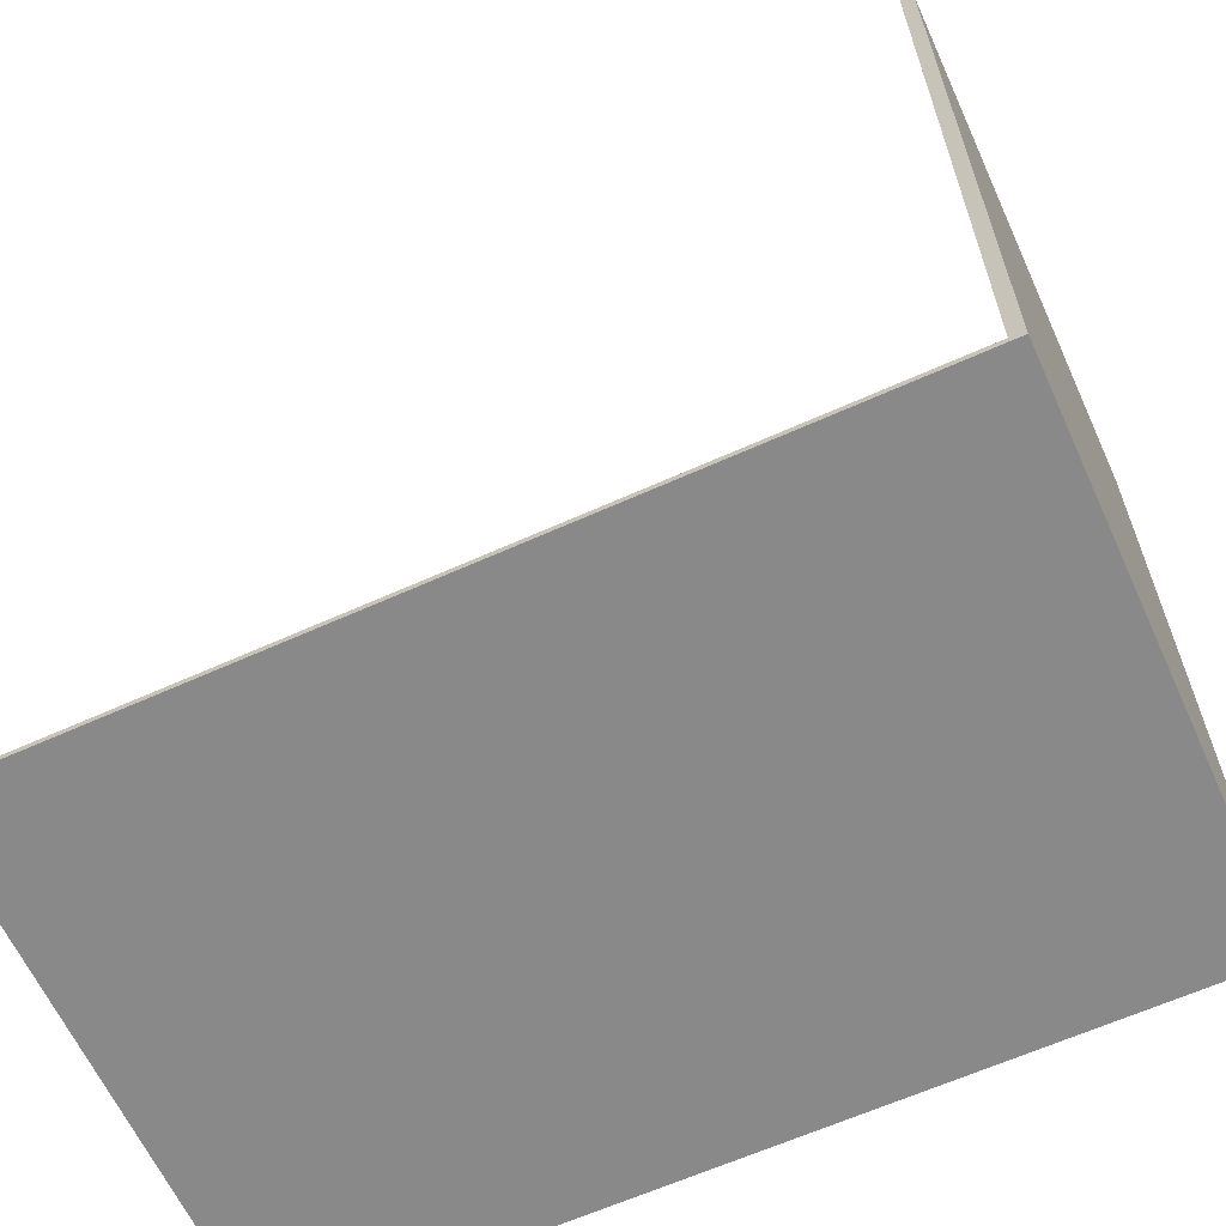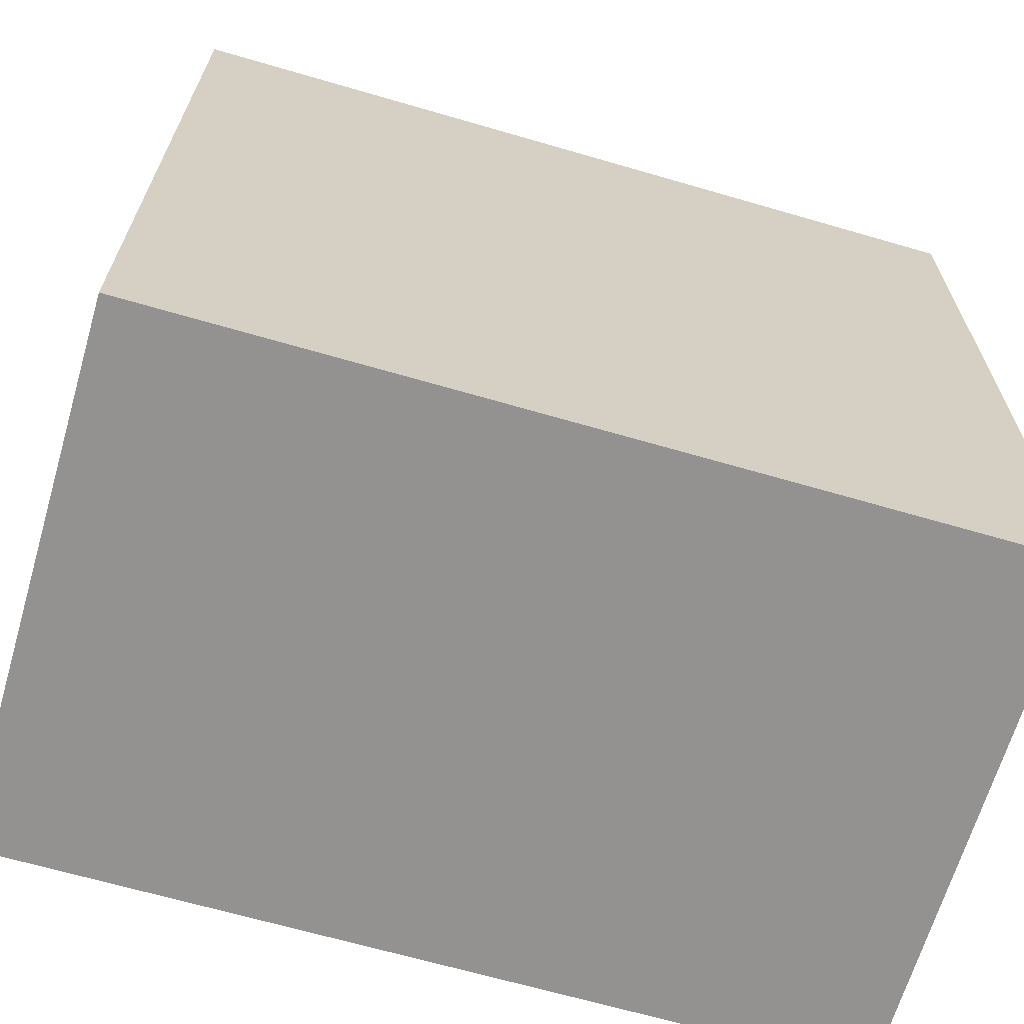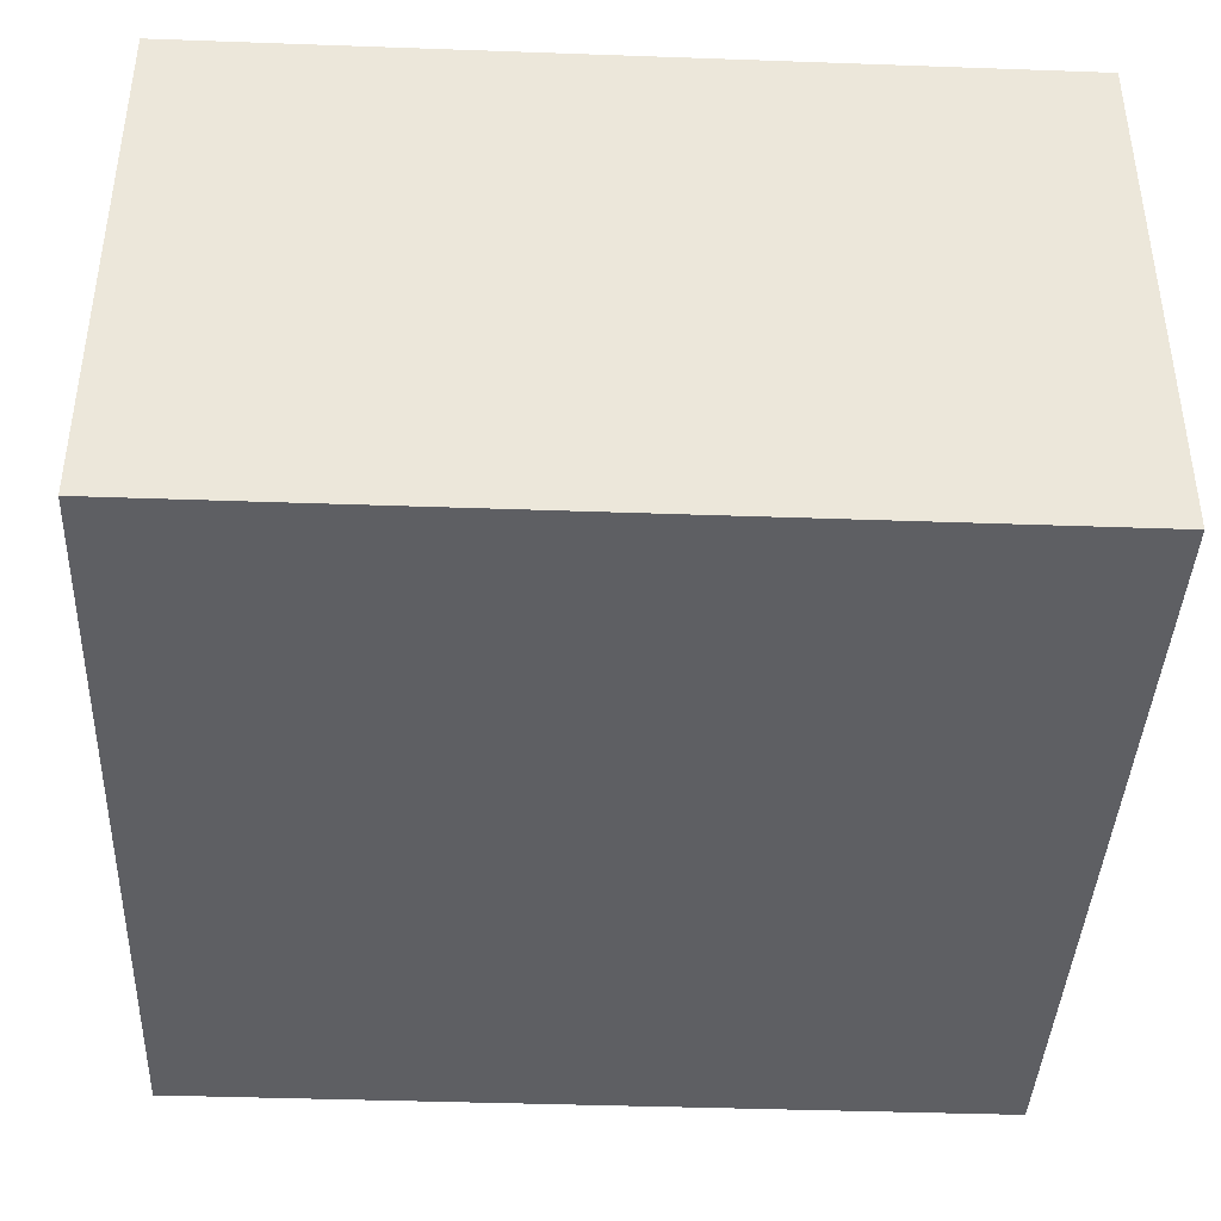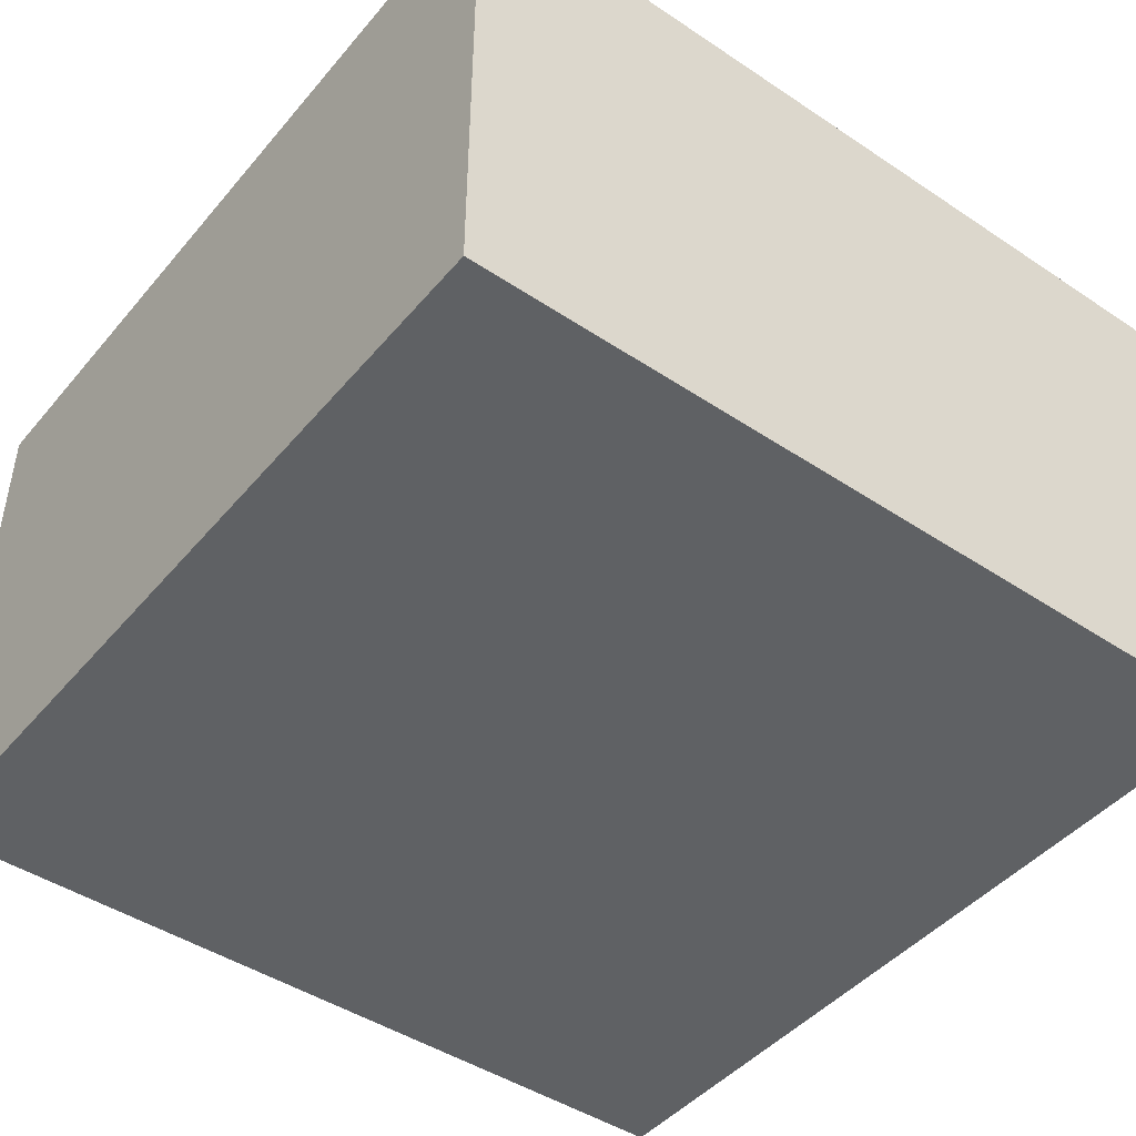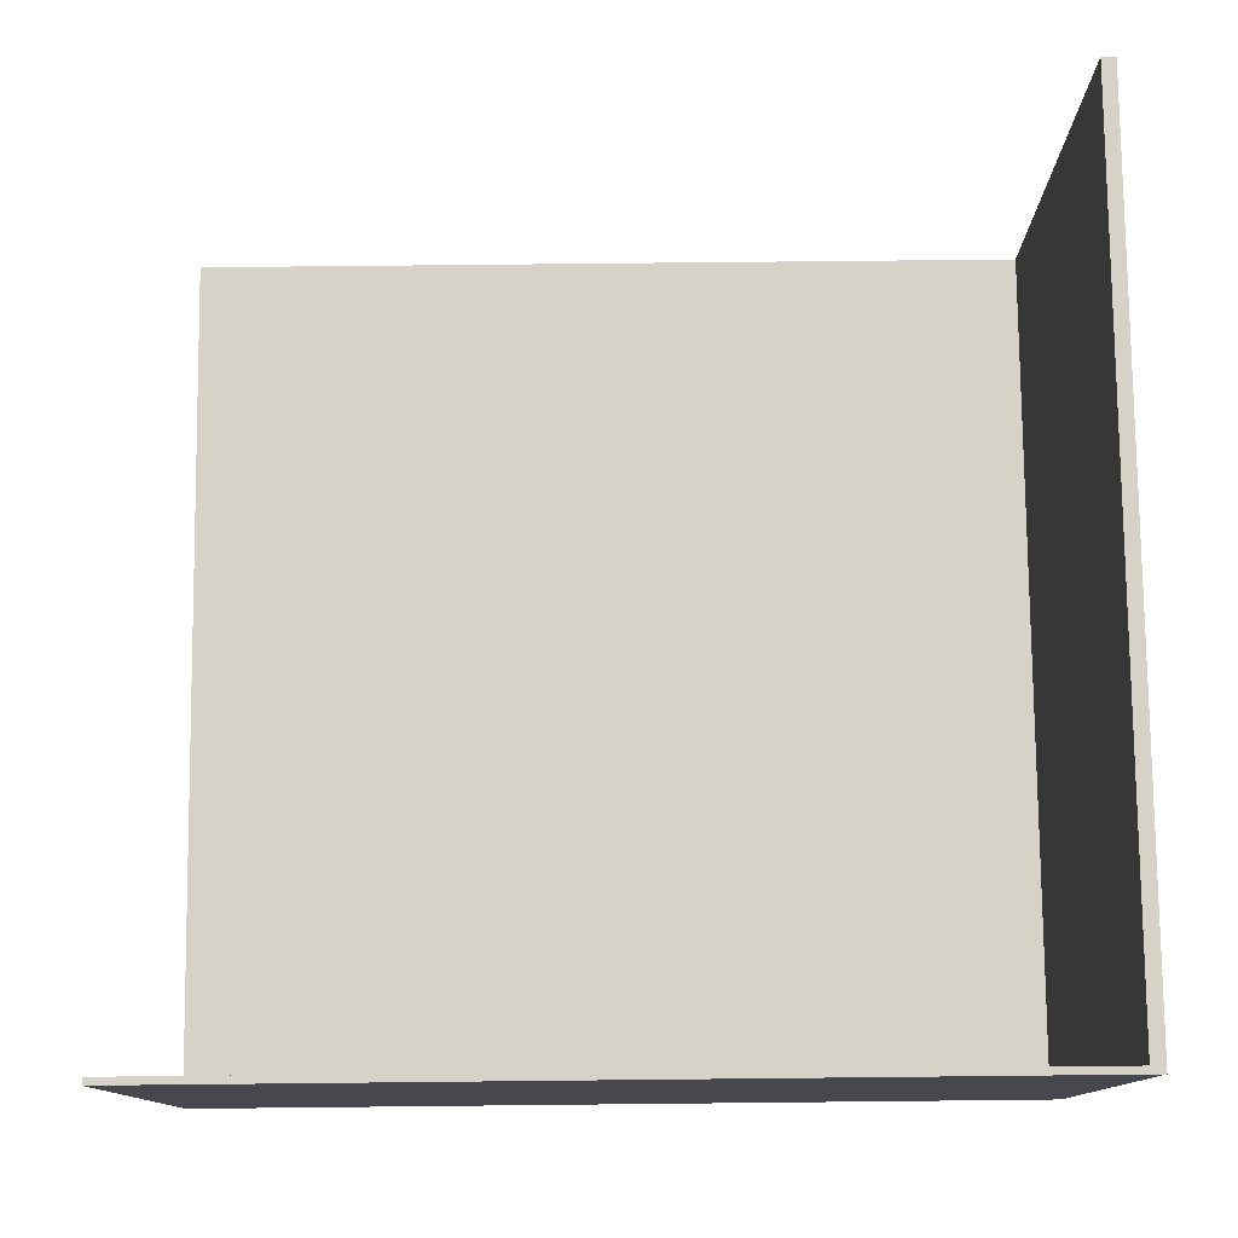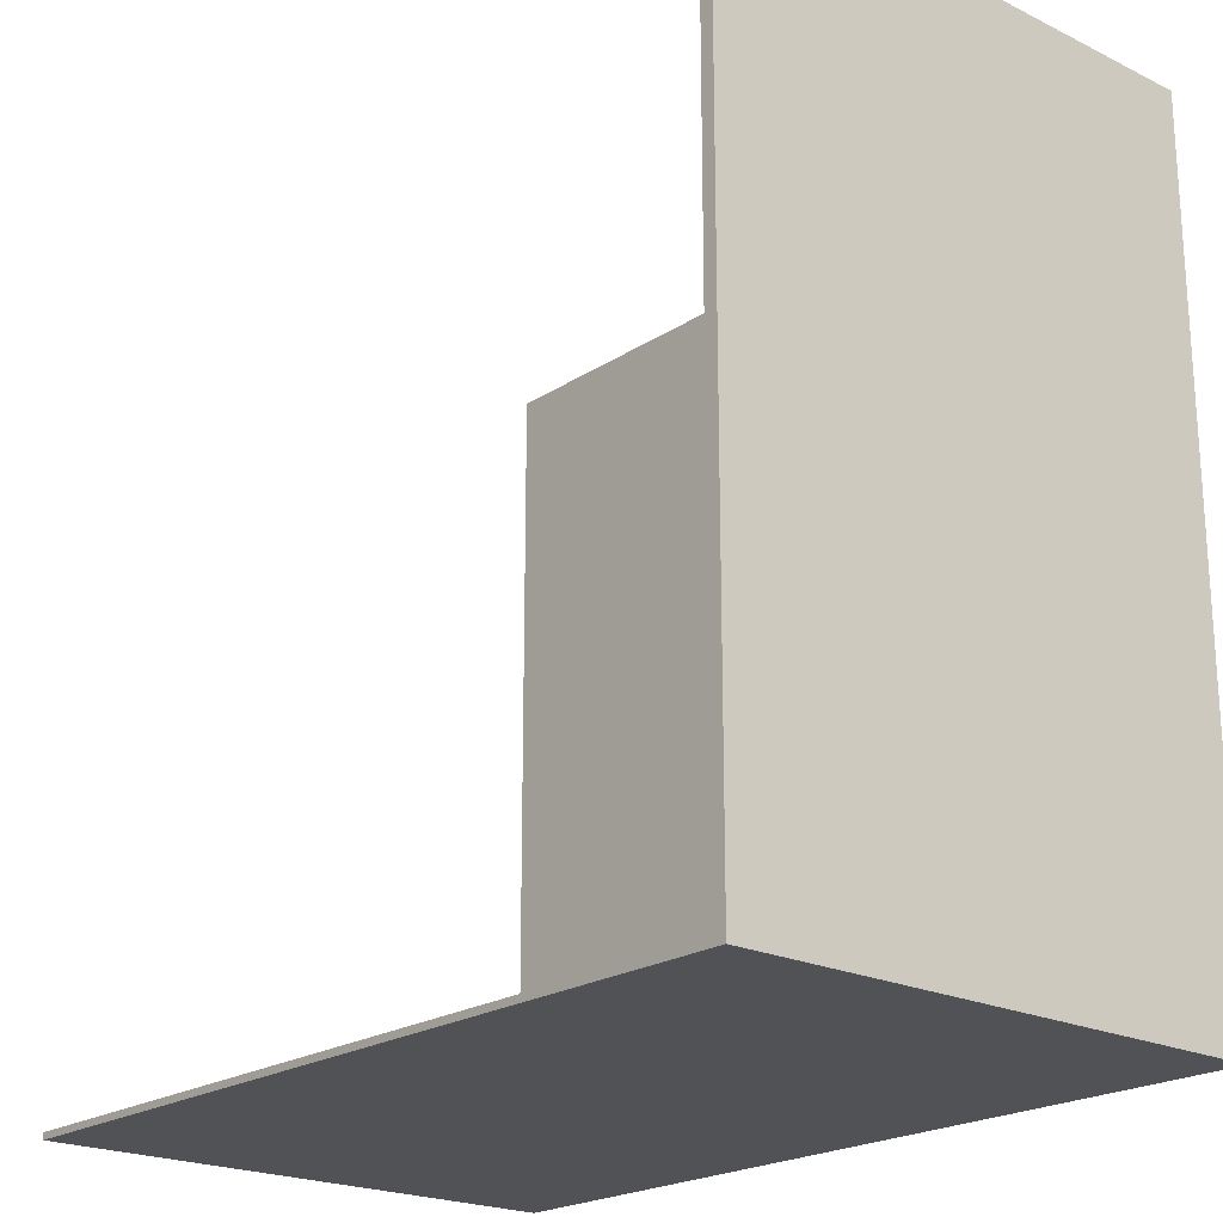
<metadata>
{"format":"obj","ext":"obj","renderer":"f3d","projection":"perspective","resolution":1024,"background":"white","views":[{"elev":-63.2,"azim":-155.5,"up":"+Z"},{"elev":-66.4,"azim":-16.3,"up":"+Z"},{"elev":-40.7,"azim":177.5,"up":"+Y"},{"elev":-45.4,"azim":-127.5,"up":"+Y"},{"elev":78.2,"azim":179.4,"up":"+Y"},{"elev":-21.3,"azim":-130.9,"up":"+Z"}]}
</metadata>
<code>
g 4x4 second-2
v -63 0 63
v -63 0 -63
v -63 80 63
v -63 80 -63
v -61 3 63
v -61 3 -62
v -61 80 63
v -61 80 -62
v 63 0 63
v 63 0 -63
v 63 3 63
v 63 3 -62
v 63 80 -62
v 63 80 -63
v -63 0 63
v -63 80 63
v -61 3 63
v -61 80 63
v 63 0 63
v 63 3 63
v -61 3 -62
v -61 80 -62
v 63 3 -62
v 63 80 -62
v -63 0 -63
v -63 80 -63
v 63 0 -63
v 63 80 -63
v -63 0 63
v 63 0 63
v -63 0 -63
v 63 0 -63
v -61 3 63
v 63 3 63
v -61 3 -62
v 63 3 -62
v -63 80 63
v -61 80 63
v -61 80 -62
v 63 80 -62
v -63 80 -63
v 63 80 -63
f 3 2 1
f 4 2 3
f 5 6 7
f 7 6 8
f 9 10 11
f 11 10 12
f 12 10 13
f 13 10 14
f 17 16 15
f 18 16 17
f 19 17 15
f 20 17 19
f 23 22 21
f 24 22 23
f 25 26 27
f 27 26 28
f 31 30 29
f 32 30 31
f 33 34 35
f 35 34 36
f 37 38 39
f 37 39 41
f 39 40 41
f 41 40 42

</code>
